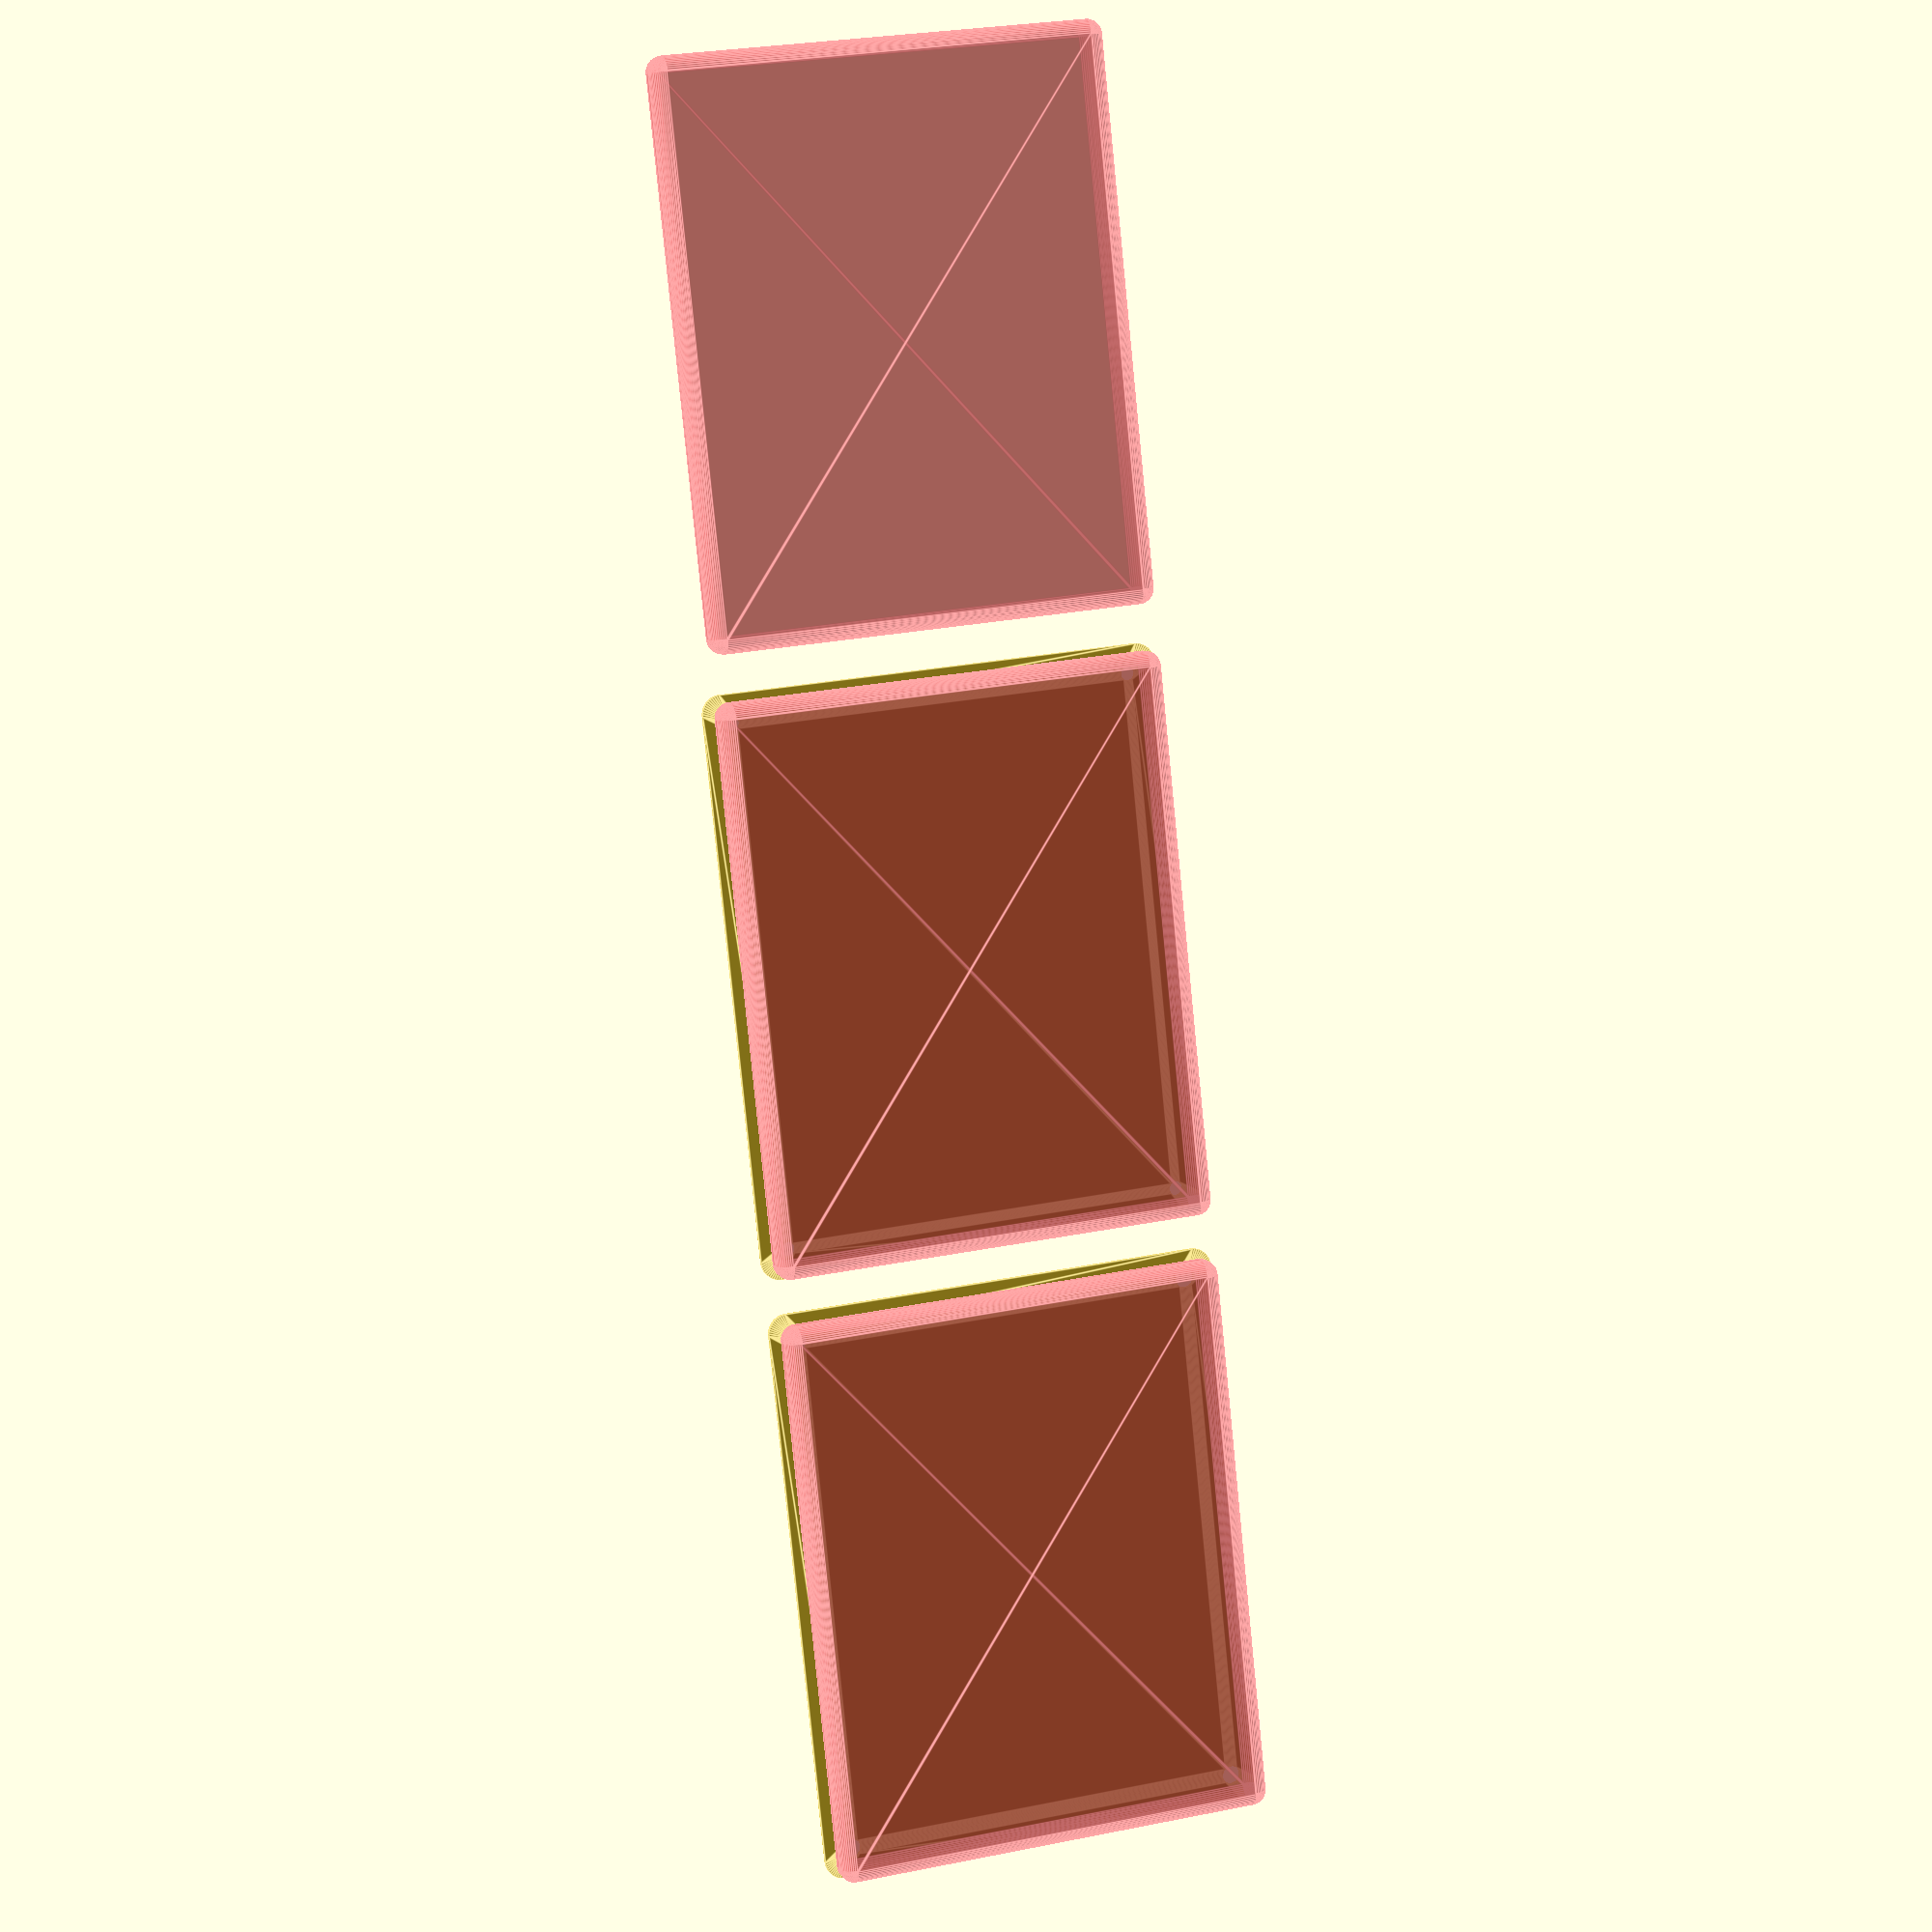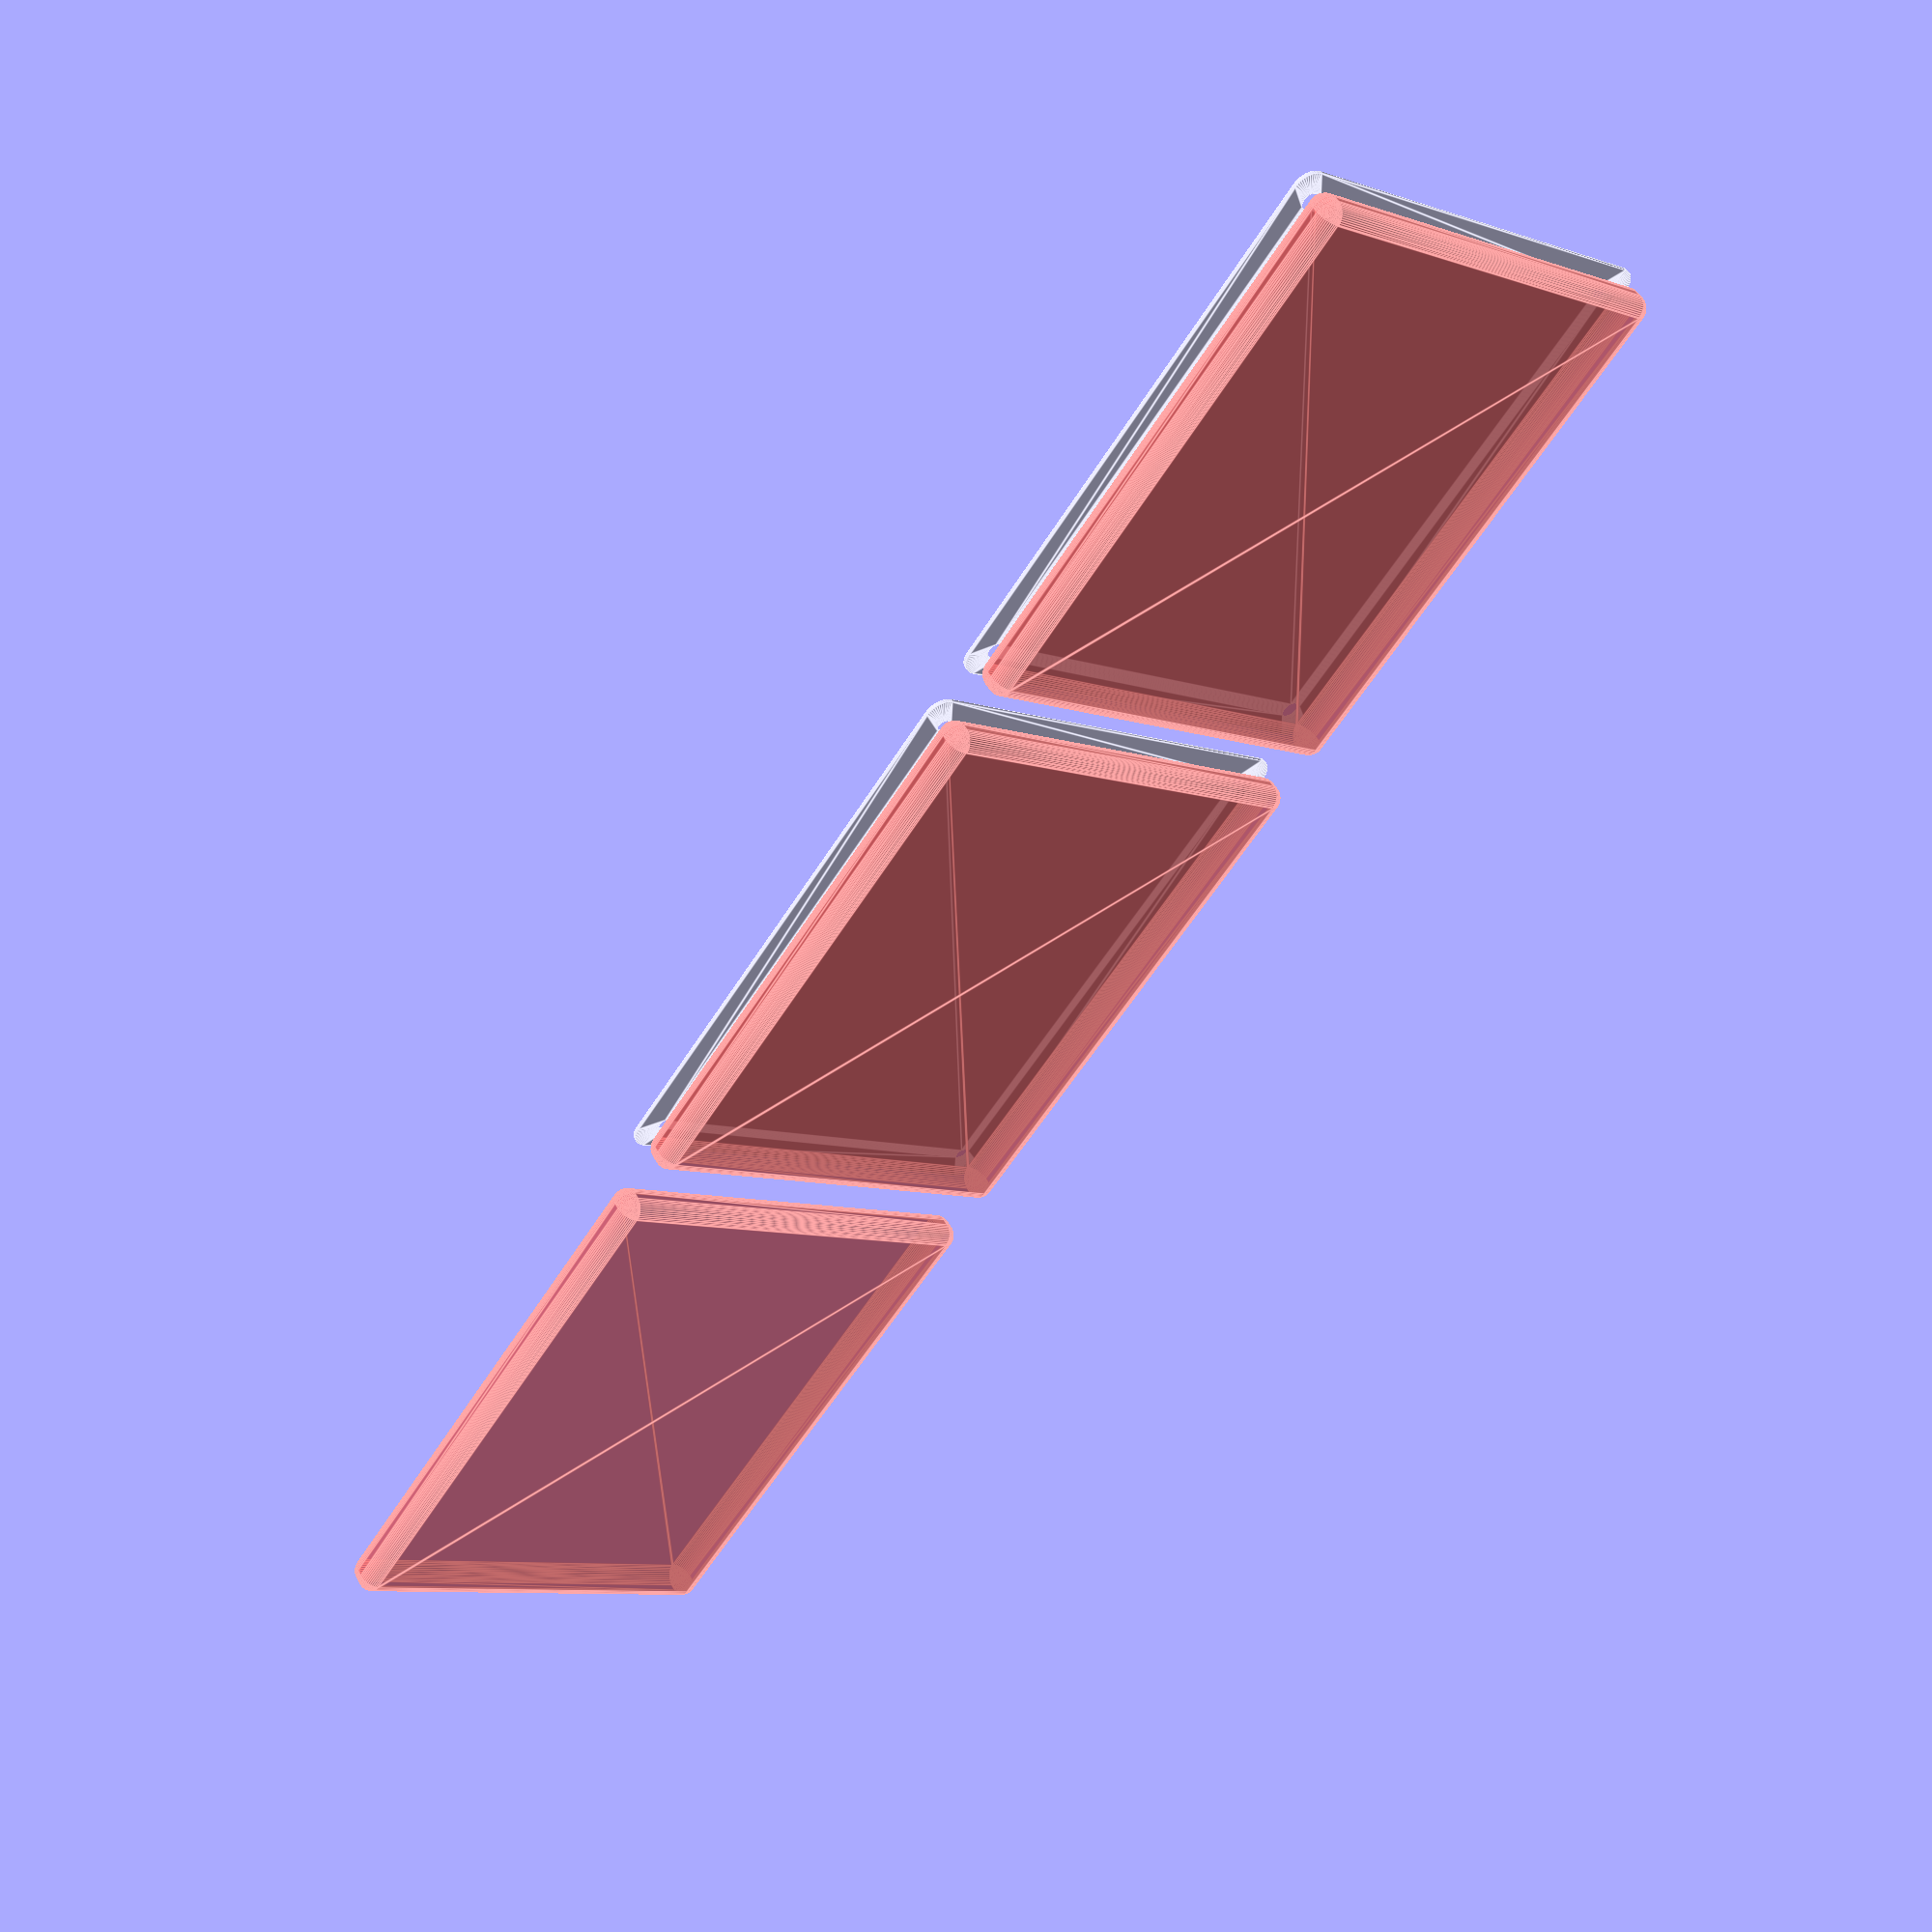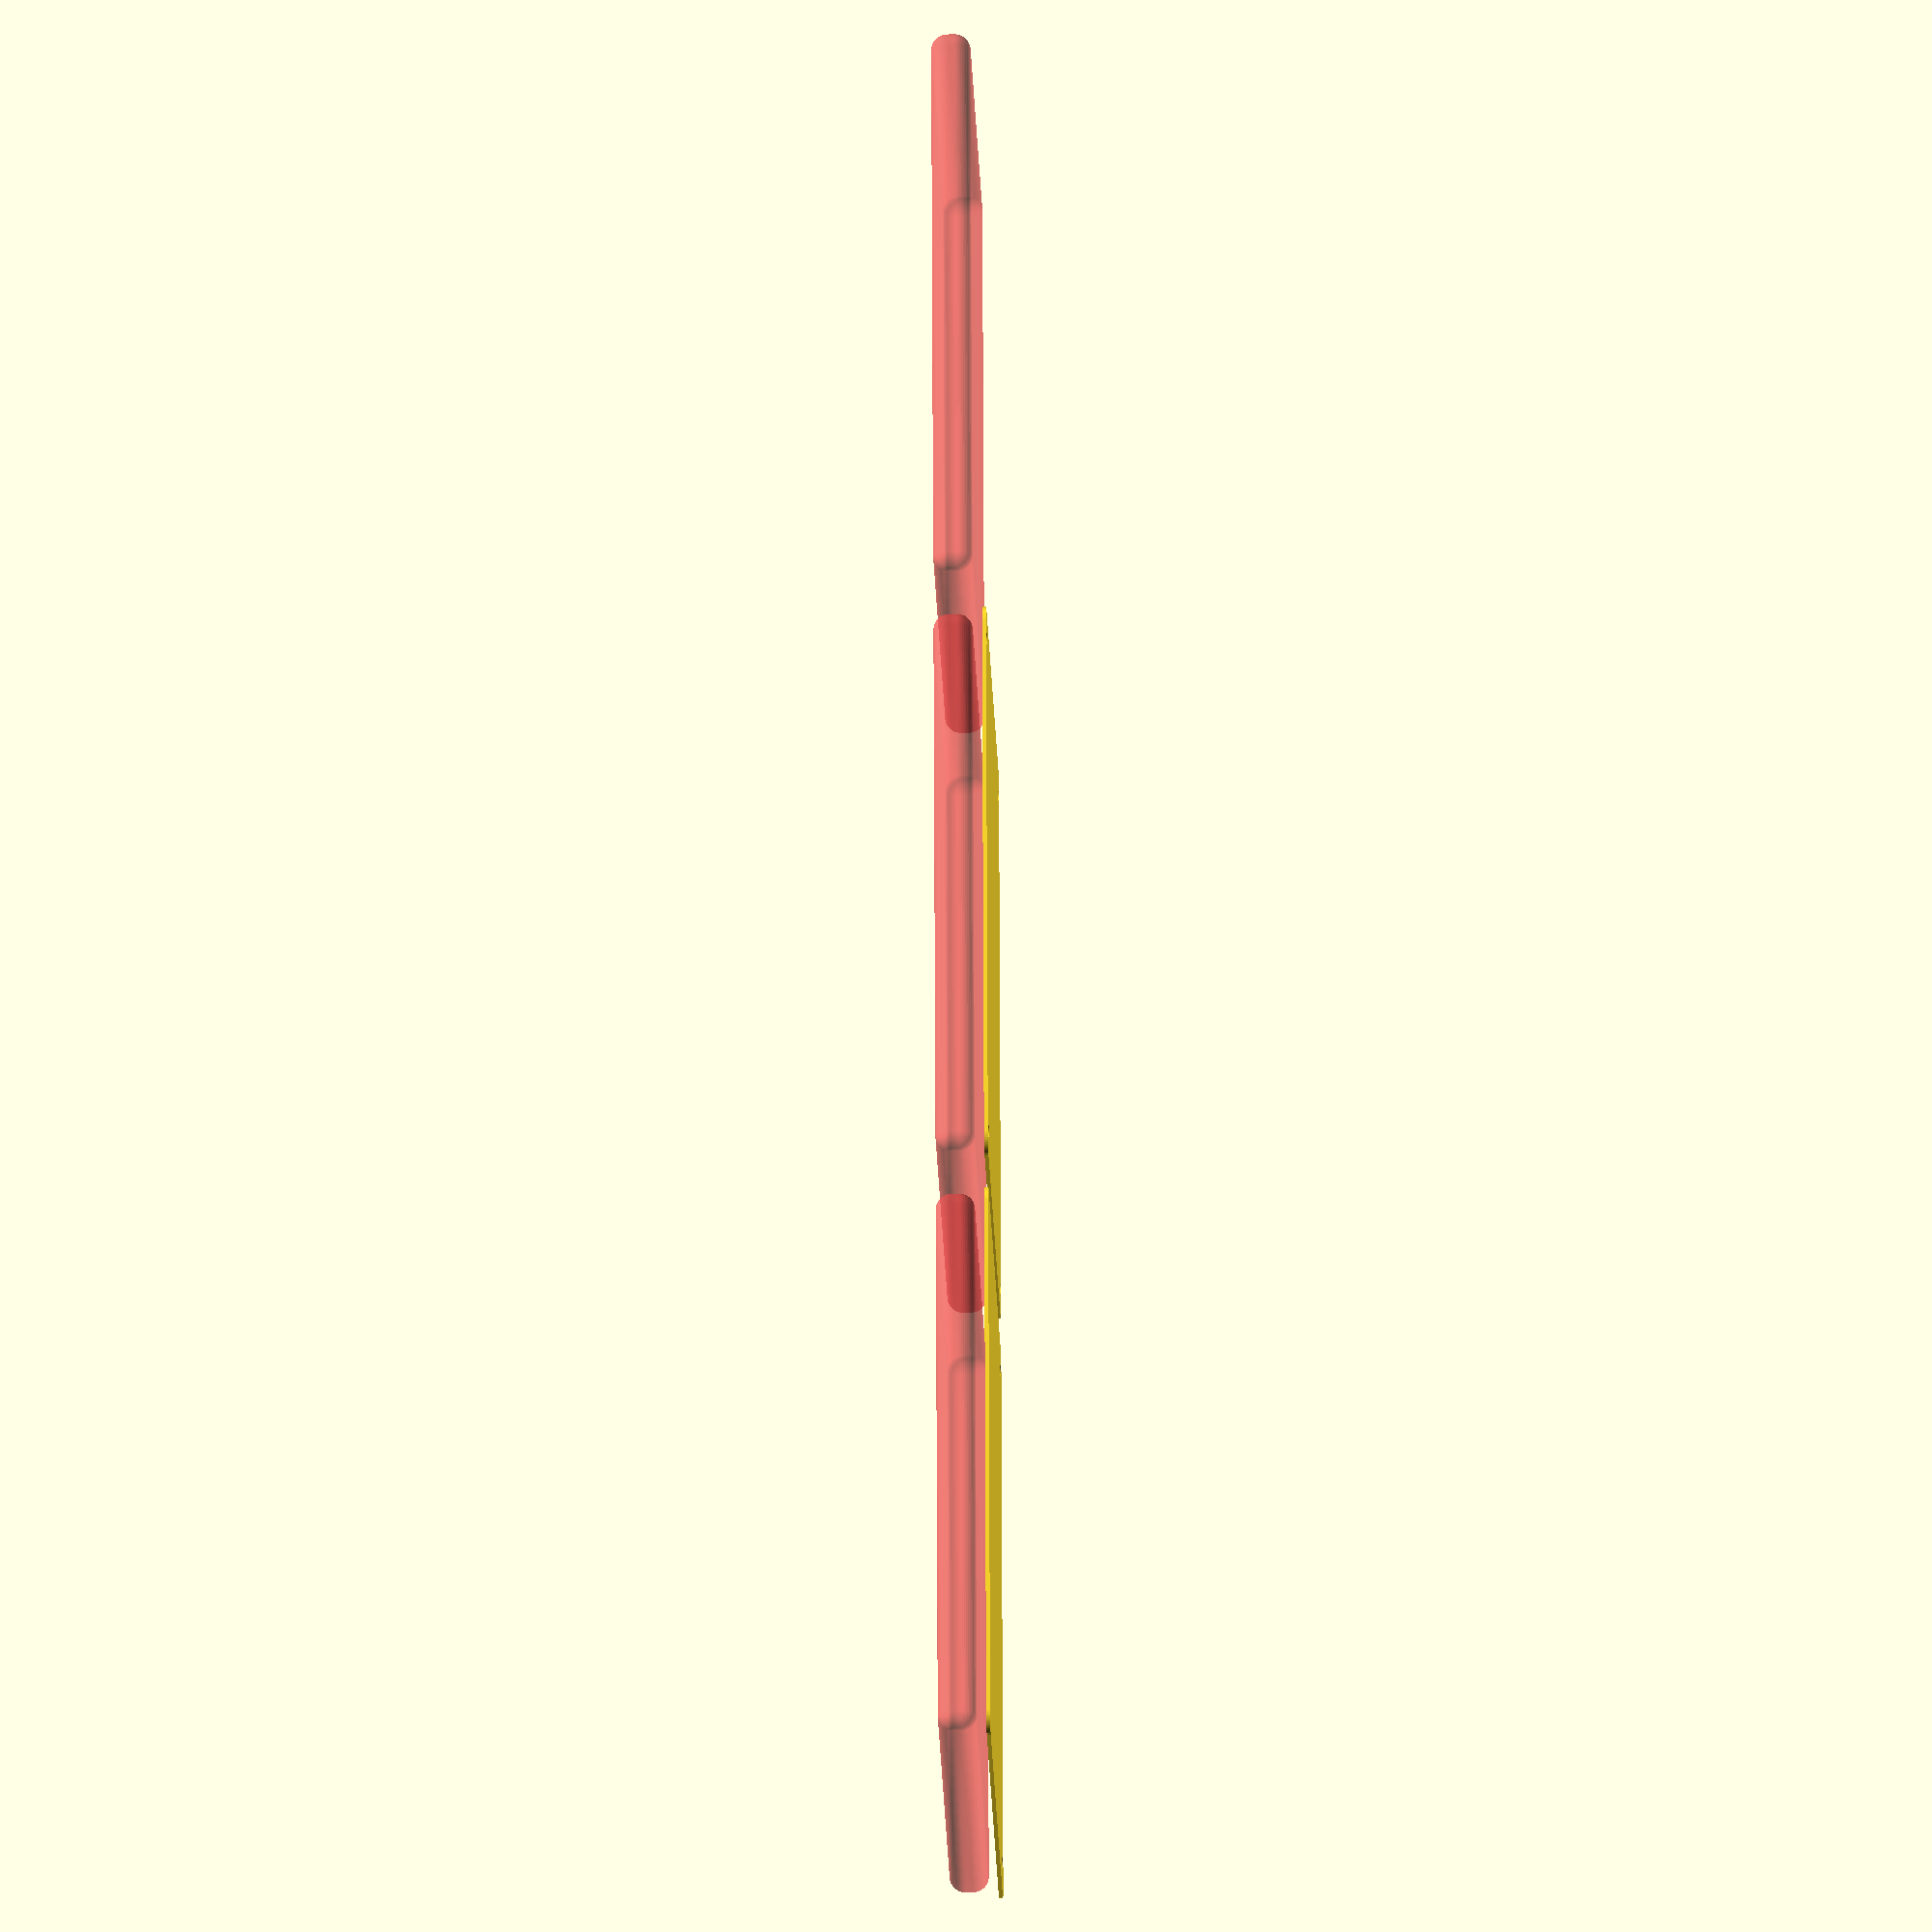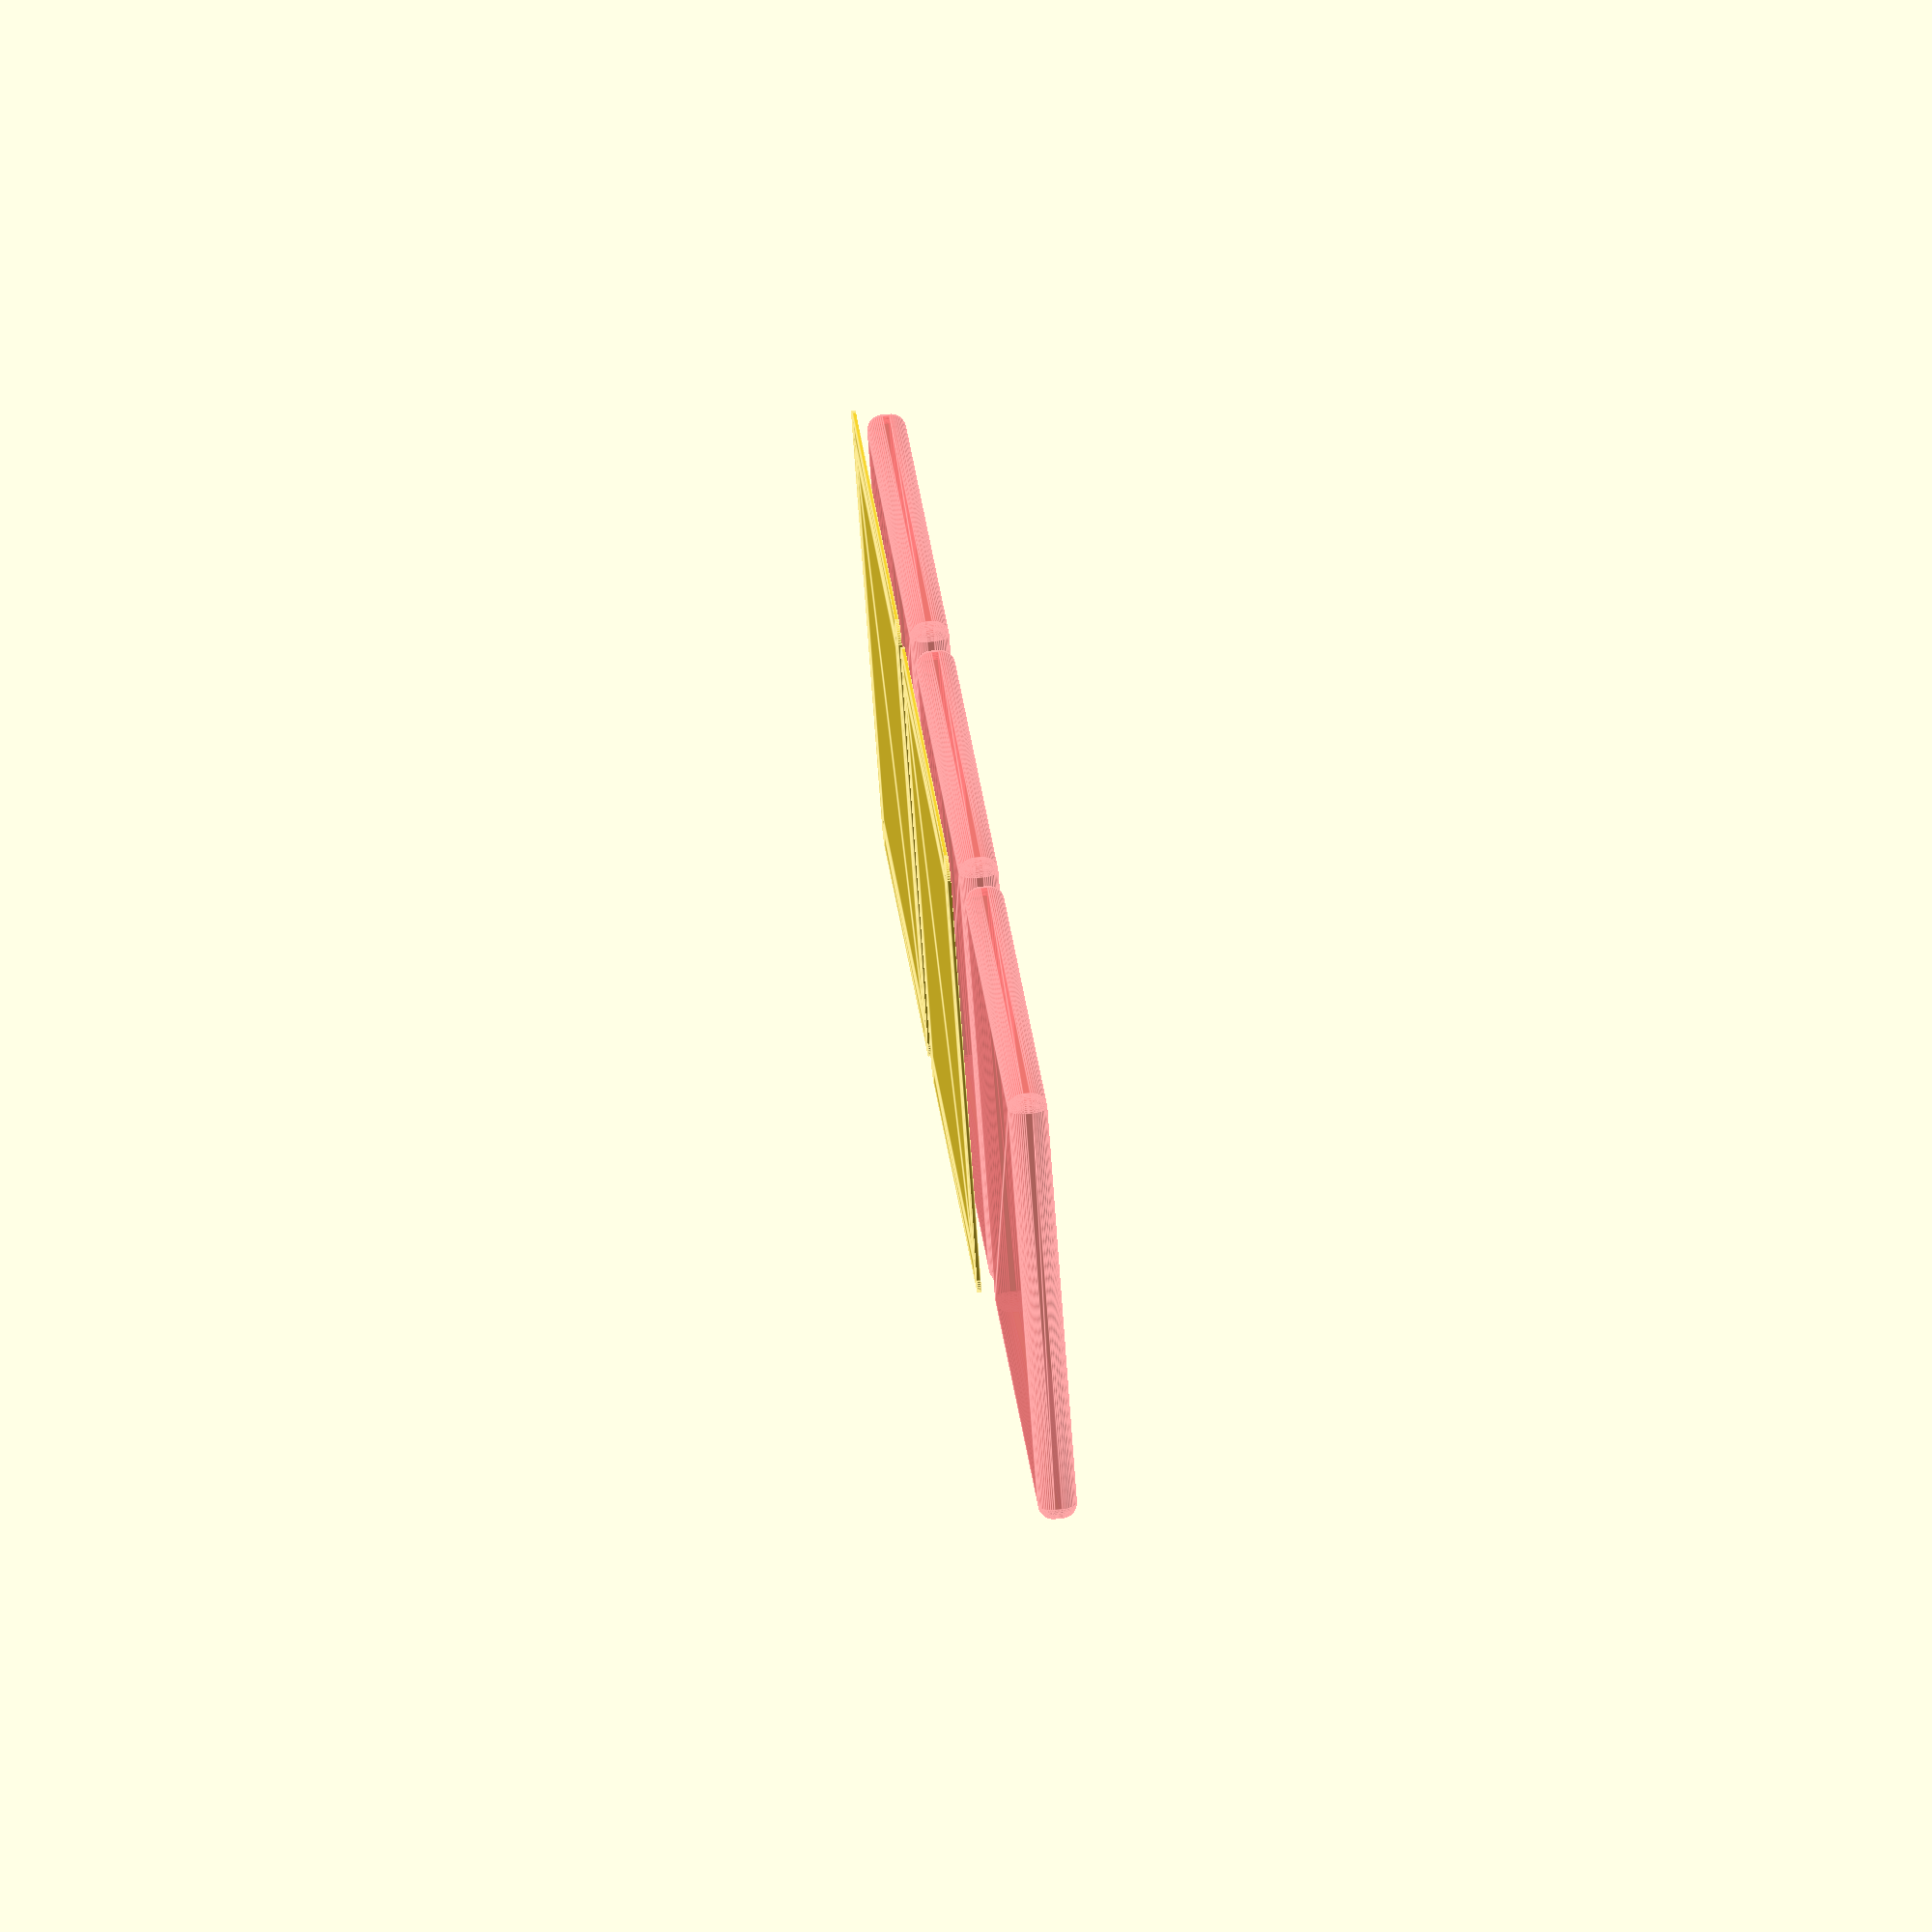
<openscad>
$fn = 50;


union() {
	translate(v = [0, 0, 0]) {
		projection() {
			intersection() {
				translate(v = [-500, -500, -3.0000000000]) {
					cube(size = [1000, 1000, 0.1000000000]);
				}
				difference() {
					union() {
						hull() {
							translate(v = [-55.0000000000, 70.0000000000, 0]) {
								cylinder(h = 9, r = 5);
							}
							translate(v = [55.0000000000, 70.0000000000, 0]) {
								cylinder(h = 9, r = 5);
							}
							translate(v = [-55.0000000000, -70.0000000000, 0]) {
								cylinder(h = 9, r = 5);
							}
							translate(v = [55.0000000000, -70.0000000000, 0]) {
								cylinder(h = 9, r = 5);
							}
						}
					}
					union() {
						translate(v = [-52.5000000000, -67.5000000000, 2]) {
							rotate(a = [0, 0, 0]) {
								difference() {
									union() {
										translate(v = [0, 0, -1.7000000000]) {
											cylinder(h = 1.7000000000, r1 = 1.5000000000, r2 = 2.4000000000);
										}
										cylinder(h = 250, r = 2.4000000000);
										translate(v = [0, 0, -6.0000000000]) {
											cylinder(h = 6, r = 1.5000000000);
										}
										translate(v = [0, 0, -6.0000000000]) {
											cylinder(h = 6, r = 1.8000000000);
										}
										translate(v = [0, 0, -6.0000000000]) {
											cylinder(h = 6, r = 1.5000000000);
										}
									}
									union();
								}
							}
						}
						translate(v = [52.5000000000, -67.5000000000, 2]) {
							rotate(a = [0, 0, 0]) {
								difference() {
									union() {
										translate(v = [0, 0, -1.7000000000]) {
											cylinder(h = 1.7000000000, r1 = 1.5000000000, r2 = 2.4000000000);
										}
										cylinder(h = 250, r = 2.4000000000);
										translate(v = [0, 0, -6.0000000000]) {
											cylinder(h = 6, r = 1.5000000000);
										}
										translate(v = [0, 0, -6.0000000000]) {
											cylinder(h = 6, r = 1.8000000000);
										}
										translate(v = [0, 0, -6.0000000000]) {
											cylinder(h = 6, r = 1.5000000000);
										}
									}
									union();
								}
							}
						}
						translate(v = [-52.5000000000, 67.5000000000, 2]) {
							rotate(a = [0, 0, 0]) {
								difference() {
									union() {
										translate(v = [0, 0, -1.7000000000]) {
											cylinder(h = 1.7000000000, r1 = 1.5000000000, r2 = 2.4000000000);
										}
										cylinder(h = 250, r = 2.4000000000);
										translate(v = [0, 0, -6.0000000000]) {
											cylinder(h = 6, r = 1.5000000000);
										}
										translate(v = [0, 0, -6.0000000000]) {
											cylinder(h = 6, r = 1.8000000000);
										}
										translate(v = [0, 0, -6.0000000000]) {
											cylinder(h = 6, r = 1.5000000000);
										}
									}
									union();
								}
							}
						}
						translate(v = [52.5000000000, 67.5000000000, 2]) {
							rotate(a = [0, 0, 0]) {
								difference() {
									union() {
										translate(v = [0, 0, -1.7000000000]) {
											cylinder(h = 1.7000000000, r1 = 1.5000000000, r2 = 2.4000000000);
										}
										cylinder(h = 250, r = 2.4000000000);
										translate(v = [0, 0, -6.0000000000]) {
											cylinder(h = 6, r = 1.5000000000);
										}
										translate(v = [0, 0, -6.0000000000]) {
											cylinder(h = 6, r = 1.8000000000);
										}
										translate(v = [0, 0, -6.0000000000]) {
											cylinder(h = 6, r = 1.5000000000);
										}
									}
									union();
								}
							}
						}
						translate(v = [0, 0, 3]) {
							#hull() {
								union() {
									translate(v = [-54.5000000000, 69.5000000000, 4]) {
										cylinder(h = 2, r = 4);
									}
									translate(v = [-54.5000000000, 69.5000000000, 4]) {
										sphere(r = 4);
									}
									translate(v = [-54.5000000000, 69.5000000000, 6]) {
										sphere(r = 4);
									}
								}
								union() {
									translate(v = [54.5000000000, 69.5000000000, 4]) {
										cylinder(h = 2, r = 4);
									}
									translate(v = [54.5000000000, 69.5000000000, 4]) {
										sphere(r = 4);
									}
									translate(v = [54.5000000000, 69.5000000000, 6]) {
										sphere(r = 4);
									}
								}
								union() {
									translate(v = [-54.5000000000, -69.5000000000, 4]) {
										cylinder(h = 2, r = 4);
									}
									translate(v = [-54.5000000000, -69.5000000000, 4]) {
										sphere(r = 4);
									}
									translate(v = [-54.5000000000, -69.5000000000, 6]) {
										sphere(r = 4);
									}
								}
								union() {
									translate(v = [54.5000000000, -69.5000000000, 4]) {
										cylinder(h = 2, r = 4);
									}
									translate(v = [54.5000000000, -69.5000000000, 4]) {
										sphere(r = 4);
									}
									translate(v = [54.5000000000, -69.5000000000, 6]) {
										sphere(r = 4);
									}
								}
							}
						}
					}
				}
			}
		}
	}
	translate(v = [0, 159, 0]) {
		projection() {
			intersection() {
				translate(v = [-500, -500, 0.0000000000]) {
					cube(size = [1000, 1000, 0.1000000000]);
				}
				difference() {
					union() {
						hull() {
							translate(v = [-55.0000000000, 70.0000000000, 0]) {
								cylinder(h = 9, r = 5);
							}
							translate(v = [55.0000000000, 70.0000000000, 0]) {
								cylinder(h = 9, r = 5);
							}
							translate(v = [-55.0000000000, -70.0000000000, 0]) {
								cylinder(h = 9, r = 5);
							}
							translate(v = [55.0000000000, -70.0000000000, 0]) {
								cylinder(h = 9, r = 5);
							}
						}
					}
					union() {
						translate(v = [-52.5000000000, -67.5000000000, 2]) {
							rotate(a = [0, 0, 0]) {
								difference() {
									union() {
										translate(v = [0, 0, -1.7000000000]) {
											cylinder(h = 1.7000000000, r1 = 1.5000000000, r2 = 2.4000000000);
										}
										cylinder(h = 250, r = 2.4000000000);
										translate(v = [0, 0, -6.0000000000]) {
											cylinder(h = 6, r = 1.5000000000);
										}
										translate(v = [0, 0, -6.0000000000]) {
											cylinder(h = 6, r = 1.8000000000);
										}
										translate(v = [0, 0, -6.0000000000]) {
											cylinder(h = 6, r = 1.5000000000);
										}
									}
									union();
								}
							}
						}
						translate(v = [52.5000000000, -67.5000000000, 2]) {
							rotate(a = [0, 0, 0]) {
								difference() {
									union() {
										translate(v = [0, 0, -1.7000000000]) {
											cylinder(h = 1.7000000000, r1 = 1.5000000000, r2 = 2.4000000000);
										}
										cylinder(h = 250, r = 2.4000000000);
										translate(v = [0, 0, -6.0000000000]) {
											cylinder(h = 6, r = 1.5000000000);
										}
										translate(v = [0, 0, -6.0000000000]) {
											cylinder(h = 6, r = 1.8000000000);
										}
										translate(v = [0, 0, -6.0000000000]) {
											cylinder(h = 6, r = 1.5000000000);
										}
									}
									union();
								}
							}
						}
						translate(v = [-52.5000000000, 67.5000000000, 2]) {
							rotate(a = [0, 0, 0]) {
								difference() {
									union() {
										translate(v = [0, 0, -1.7000000000]) {
											cylinder(h = 1.7000000000, r1 = 1.5000000000, r2 = 2.4000000000);
										}
										cylinder(h = 250, r = 2.4000000000);
										translate(v = [0, 0, -6.0000000000]) {
											cylinder(h = 6, r = 1.5000000000);
										}
										translate(v = [0, 0, -6.0000000000]) {
											cylinder(h = 6, r = 1.8000000000);
										}
										translate(v = [0, 0, -6.0000000000]) {
											cylinder(h = 6, r = 1.5000000000);
										}
									}
									union();
								}
							}
						}
						translate(v = [52.5000000000, 67.5000000000, 2]) {
							rotate(a = [0, 0, 0]) {
								difference() {
									union() {
										translate(v = [0, 0, -1.7000000000]) {
											cylinder(h = 1.7000000000, r1 = 1.5000000000, r2 = 2.4000000000);
										}
										cylinder(h = 250, r = 2.4000000000);
										translate(v = [0, 0, -6.0000000000]) {
											cylinder(h = 6, r = 1.5000000000);
										}
										translate(v = [0, 0, -6.0000000000]) {
											cylinder(h = 6, r = 1.8000000000);
										}
										translate(v = [0, 0, -6.0000000000]) {
											cylinder(h = 6, r = 1.5000000000);
										}
									}
									union();
								}
							}
						}
						translate(v = [0, 0, 3]) {
							#hull() {
								union() {
									translate(v = [-54.5000000000, 69.5000000000, 4]) {
										cylinder(h = 2, r = 4);
									}
									translate(v = [-54.5000000000, 69.5000000000, 4]) {
										sphere(r = 4);
									}
									translate(v = [-54.5000000000, 69.5000000000, 6]) {
										sphere(r = 4);
									}
								}
								union() {
									translate(v = [54.5000000000, 69.5000000000, 4]) {
										cylinder(h = 2, r = 4);
									}
									translate(v = [54.5000000000, 69.5000000000, 4]) {
										sphere(r = 4);
									}
									translate(v = [54.5000000000, 69.5000000000, 6]) {
										sphere(r = 4);
									}
								}
								union() {
									translate(v = [-54.5000000000, -69.5000000000, 4]) {
										cylinder(h = 2, r = 4);
									}
									translate(v = [-54.5000000000, -69.5000000000, 4]) {
										sphere(r = 4);
									}
									translate(v = [-54.5000000000, -69.5000000000, 6]) {
										sphere(r = 4);
									}
								}
								union() {
									translate(v = [54.5000000000, -69.5000000000, 4]) {
										cylinder(h = 2, r = 4);
									}
									translate(v = [54.5000000000, -69.5000000000, 4]) {
										sphere(r = 4);
									}
									translate(v = [54.5000000000, -69.5000000000, 6]) {
										sphere(r = 4);
									}
								}
							}
						}
					}
				}
			}
		}
	}
	translate(v = [0, 318, 0]) {
		projection() {
			intersection() {
				translate(v = [-500, -500, 3.0000000000]) {
					cube(size = [1000, 1000, 0.1000000000]);
				}
				difference() {
					union() {
						hull() {
							translate(v = [-55.0000000000, 70.0000000000, 0]) {
								cylinder(h = 9, r = 5);
							}
							translate(v = [55.0000000000, 70.0000000000, 0]) {
								cylinder(h = 9, r = 5);
							}
							translate(v = [-55.0000000000, -70.0000000000, 0]) {
								cylinder(h = 9, r = 5);
							}
							translate(v = [55.0000000000, -70.0000000000, 0]) {
								cylinder(h = 9, r = 5);
							}
						}
					}
					union() {
						translate(v = [-52.5000000000, -67.5000000000, 2]) {
							rotate(a = [0, 0, 0]) {
								difference() {
									union() {
										translate(v = [0, 0, -1.7000000000]) {
											cylinder(h = 1.7000000000, r1 = 1.5000000000, r2 = 2.4000000000);
										}
										cylinder(h = 250, r = 2.4000000000);
										translate(v = [0, 0, -6.0000000000]) {
											cylinder(h = 6, r = 1.5000000000);
										}
										translate(v = [0, 0, -6.0000000000]) {
											cylinder(h = 6, r = 1.8000000000);
										}
										translate(v = [0, 0, -6.0000000000]) {
											cylinder(h = 6, r = 1.5000000000);
										}
									}
									union();
								}
							}
						}
						translate(v = [52.5000000000, -67.5000000000, 2]) {
							rotate(a = [0, 0, 0]) {
								difference() {
									union() {
										translate(v = [0, 0, -1.7000000000]) {
											cylinder(h = 1.7000000000, r1 = 1.5000000000, r2 = 2.4000000000);
										}
										cylinder(h = 250, r = 2.4000000000);
										translate(v = [0, 0, -6.0000000000]) {
											cylinder(h = 6, r = 1.5000000000);
										}
										translate(v = [0, 0, -6.0000000000]) {
											cylinder(h = 6, r = 1.8000000000);
										}
										translate(v = [0, 0, -6.0000000000]) {
											cylinder(h = 6, r = 1.5000000000);
										}
									}
									union();
								}
							}
						}
						translate(v = [-52.5000000000, 67.5000000000, 2]) {
							rotate(a = [0, 0, 0]) {
								difference() {
									union() {
										translate(v = [0, 0, -1.7000000000]) {
											cylinder(h = 1.7000000000, r1 = 1.5000000000, r2 = 2.4000000000);
										}
										cylinder(h = 250, r = 2.4000000000);
										translate(v = [0, 0, -6.0000000000]) {
											cylinder(h = 6, r = 1.5000000000);
										}
										translate(v = [0, 0, -6.0000000000]) {
											cylinder(h = 6, r = 1.8000000000);
										}
										translate(v = [0, 0, -6.0000000000]) {
											cylinder(h = 6, r = 1.5000000000);
										}
									}
									union();
								}
							}
						}
						translate(v = [52.5000000000, 67.5000000000, 2]) {
							rotate(a = [0, 0, 0]) {
								difference() {
									union() {
										translate(v = [0, 0, -1.7000000000]) {
											cylinder(h = 1.7000000000, r1 = 1.5000000000, r2 = 2.4000000000);
										}
										cylinder(h = 250, r = 2.4000000000);
										translate(v = [0, 0, -6.0000000000]) {
											cylinder(h = 6, r = 1.5000000000);
										}
										translate(v = [0, 0, -6.0000000000]) {
											cylinder(h = 6, r = 1.8000000000);
										}
										translate(v = [0, 0, -6.0000000000]) {
											cylinder(h = 6, r = 1.5000000000);
										}
									}
									union();
								}
							}
						}
						translate(v = [0, 0, 3]) {
							#hull() {
								union() {
									translate(v = [-54.5000000000, 69.5000000000, 4]) {
										cylinder(h = 2, r = 4);
									}
									translate(v = [-54.5000000000, 69.5000000000, 4]) {
										sphere(r = 4);
									}
									translate(v = [-54.5000000000, 69.5000000000, 6]) {
										sphere(r = 4);
									}
								}
								union() {
									translate(v = [54.5000000000, 69.5000000000, 4]) {
										cylinder(h = 2, r = 4);
									}
									translate(v = [54.5000000000, 69.5000000000, 4]) {
										sphere(r = 4);
									}
									translate(v = [54.5000000000, 69.5000000000, 6]) {
										sphere(r = 4);
									}
								}
								union() {
									translate(v = [-54.5000000000, -69.5000000000, 4]) {
										cylinder(h = 2, r = 4);
									}
									translate(v = [-54.5000000000, -69.5000000000, 4]) {
										sphere(r = 4);
									}
									translate(v = [-54.5000000000, -69.5000000000, 6]) {
										sphere(r = 4);
									}
								}
								union() {
									translate(v = [54.5000000000, -69.5000000000, 4]) {
										cylinder(h = 2, r = 4);
									}
									translate(v = [54.5000000000, -69.5000000000, 4]) {
										sphere(r = 4);
									}
									translate(v = [54.5000000000, -69.5000000000, 6]) {
										sphere(r = 4);
									}
								}
							}
						}
					}
				}
			}
		}
	}
}
</openscad>
<views>
elev=173.4 azim=354.1 roll=196.9 proj=p view=edges
elev=130.1 azim=216.3 roll=207.3 proj=p view=edges
elev=209.4 azim=7.4 roll=88.4 proj=o view=solid
elev=116.2 azim=311.4 roll=276.0 proj=o view=edges
</views>
